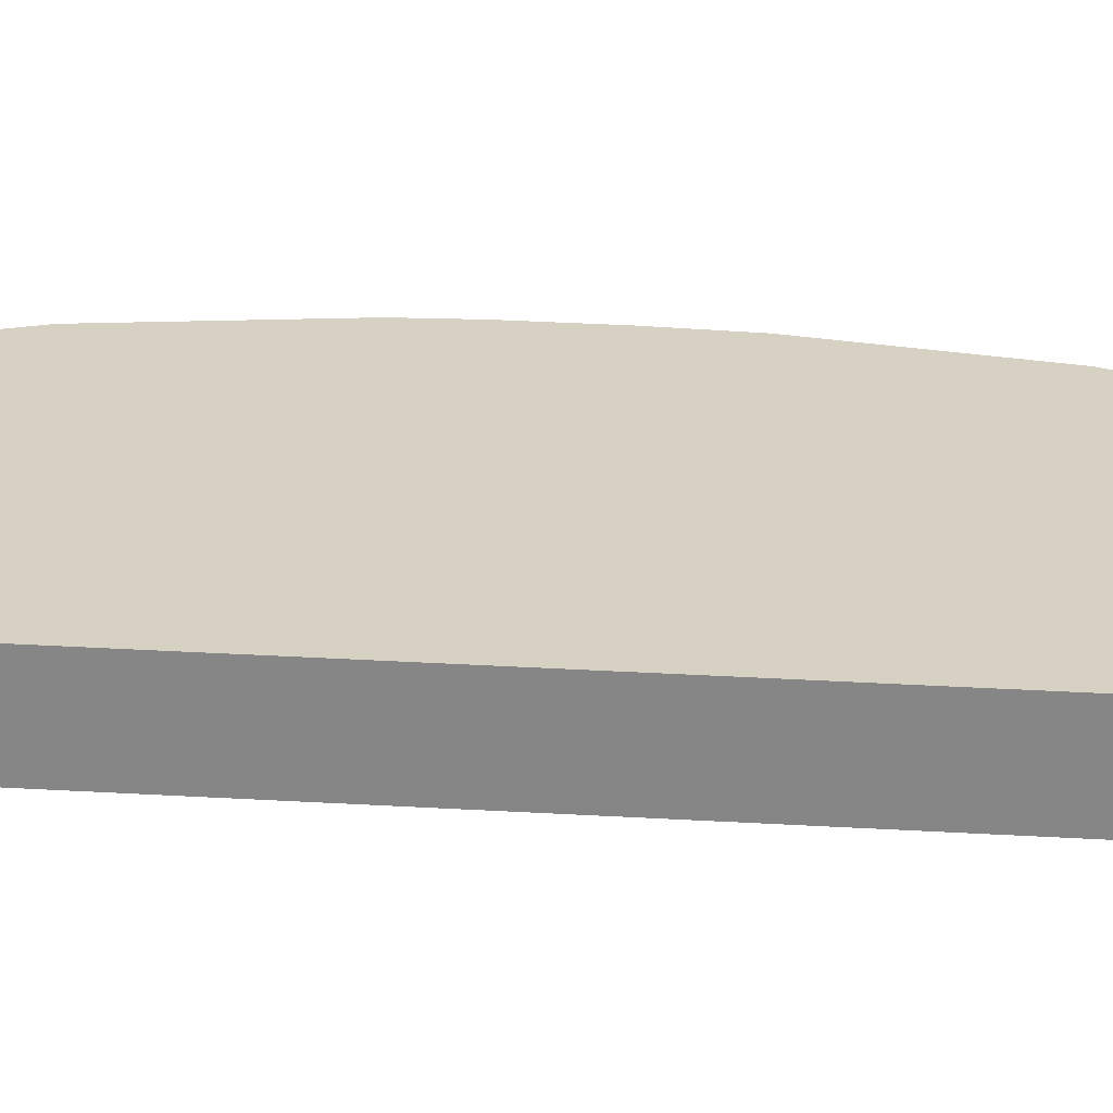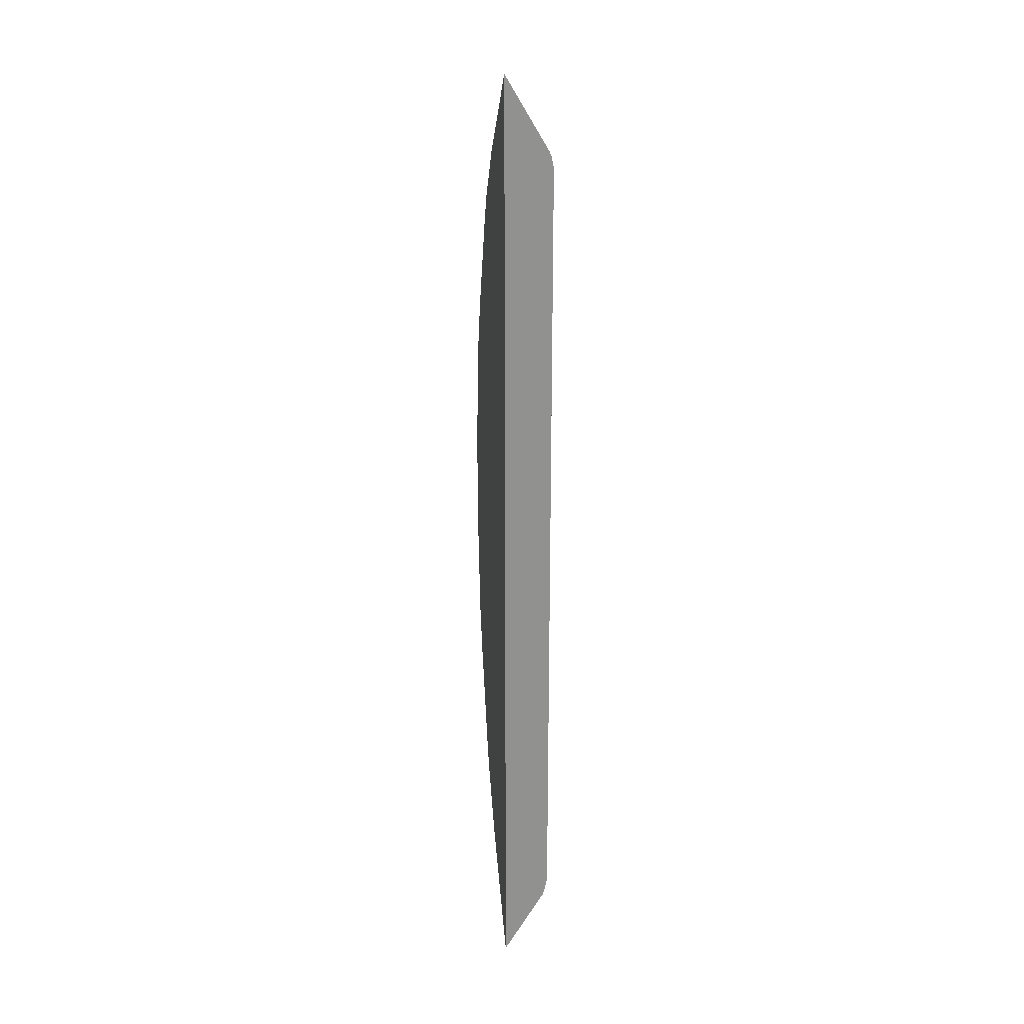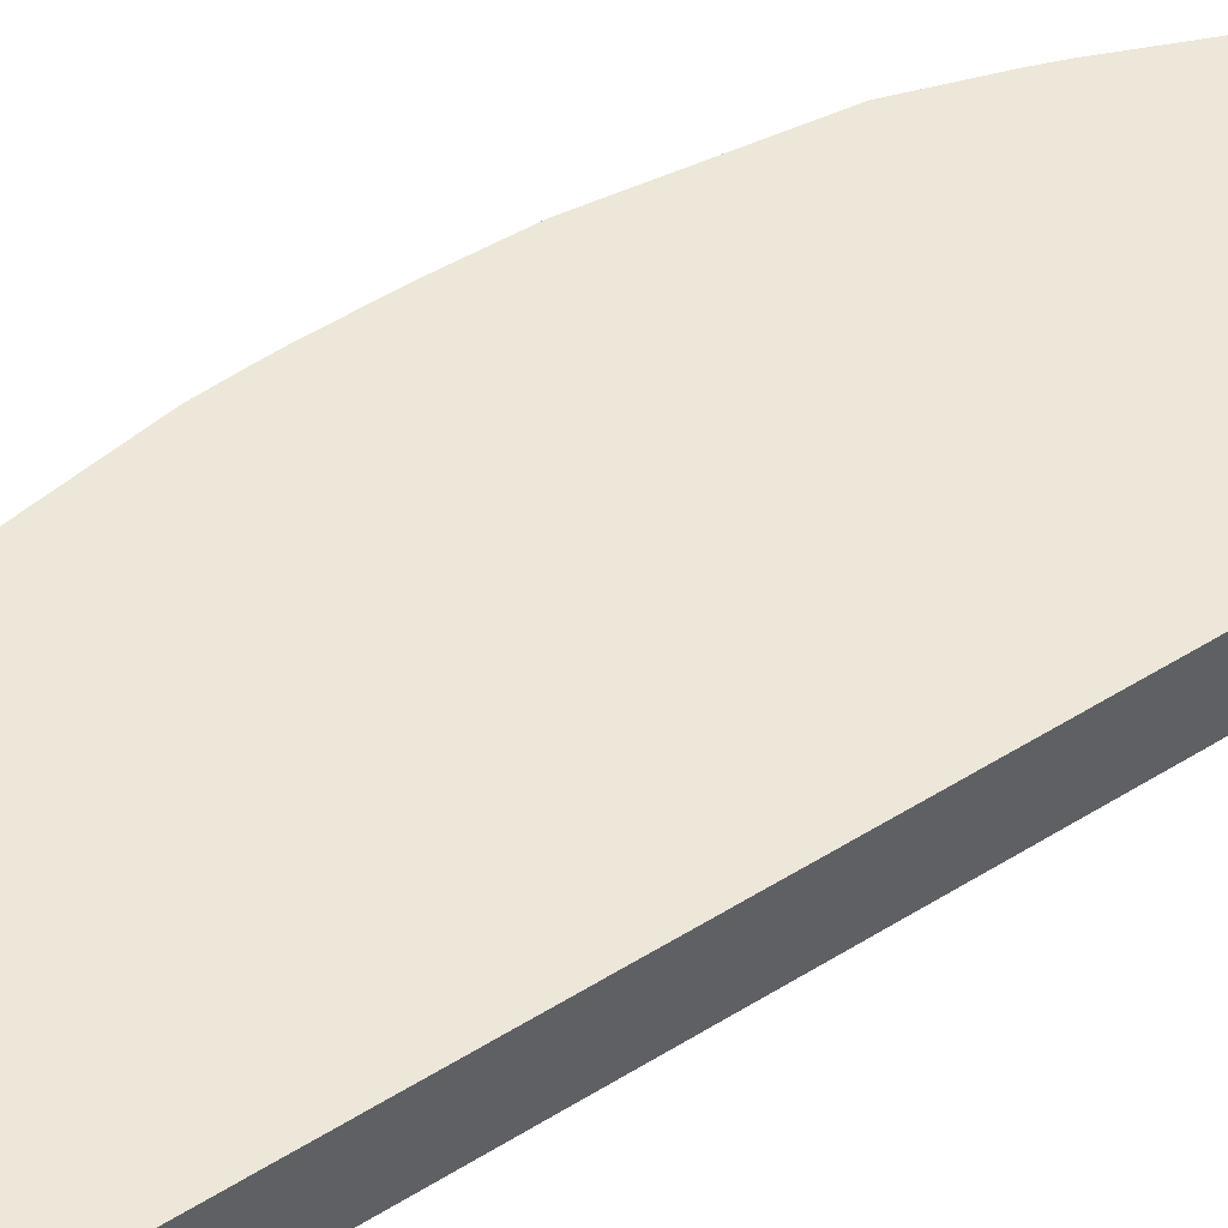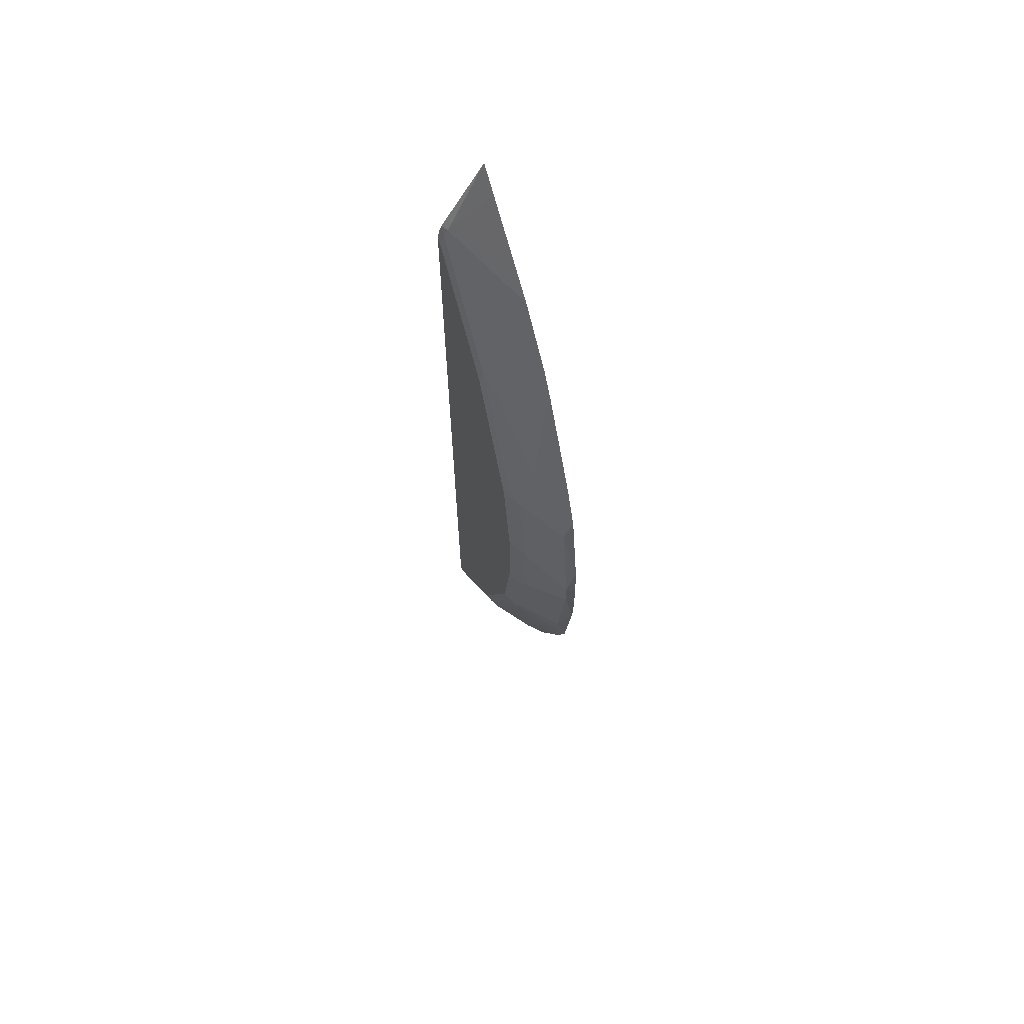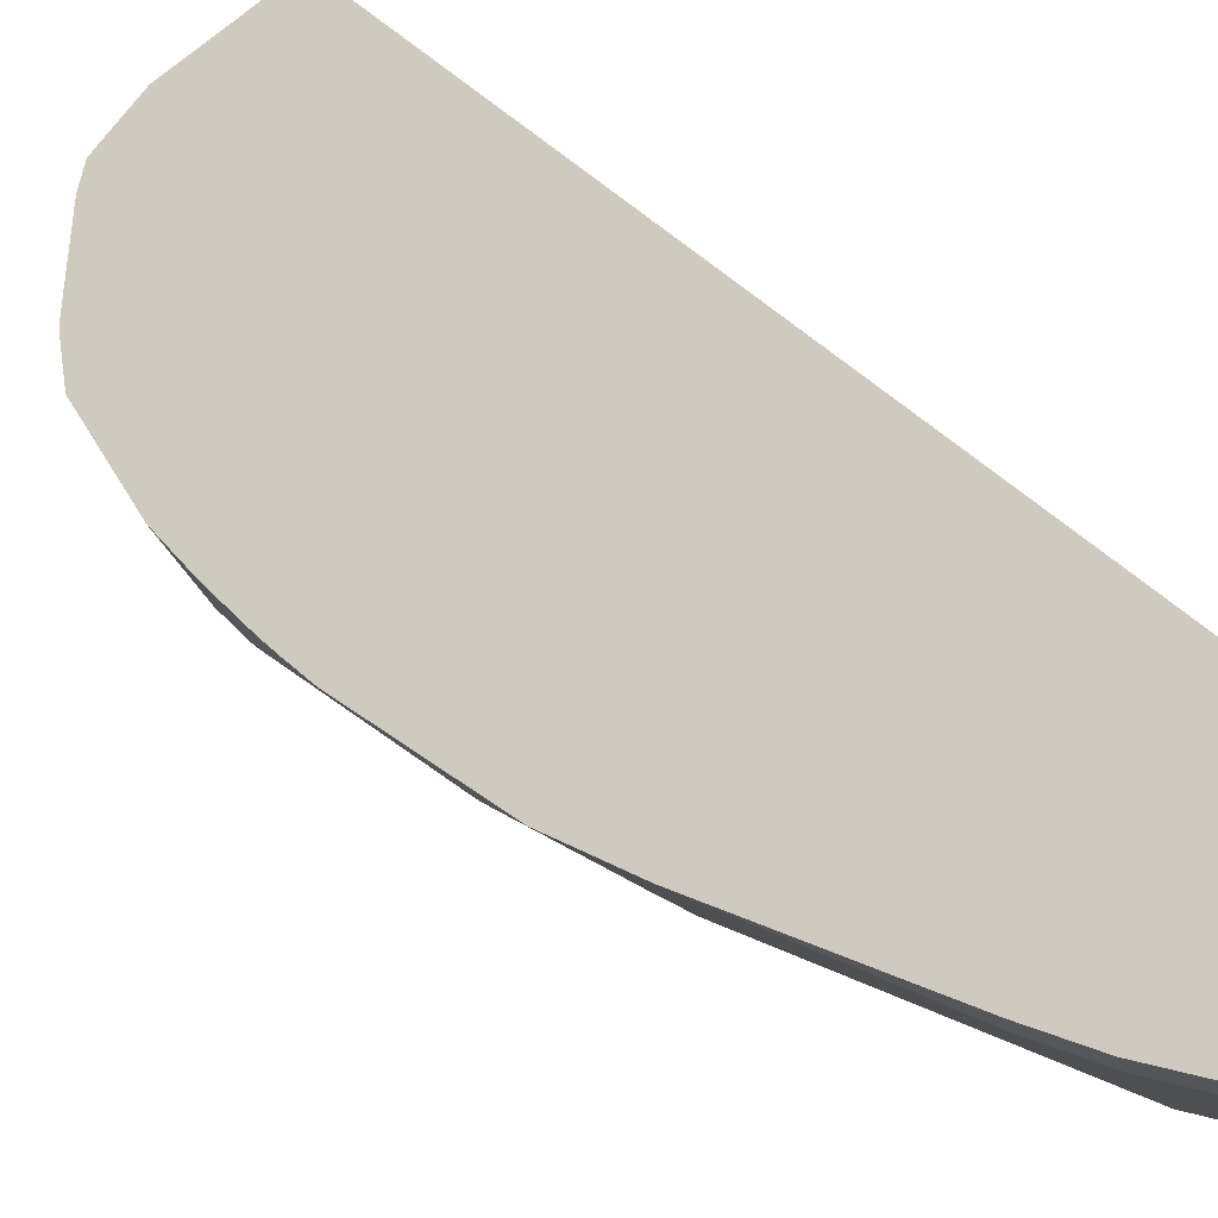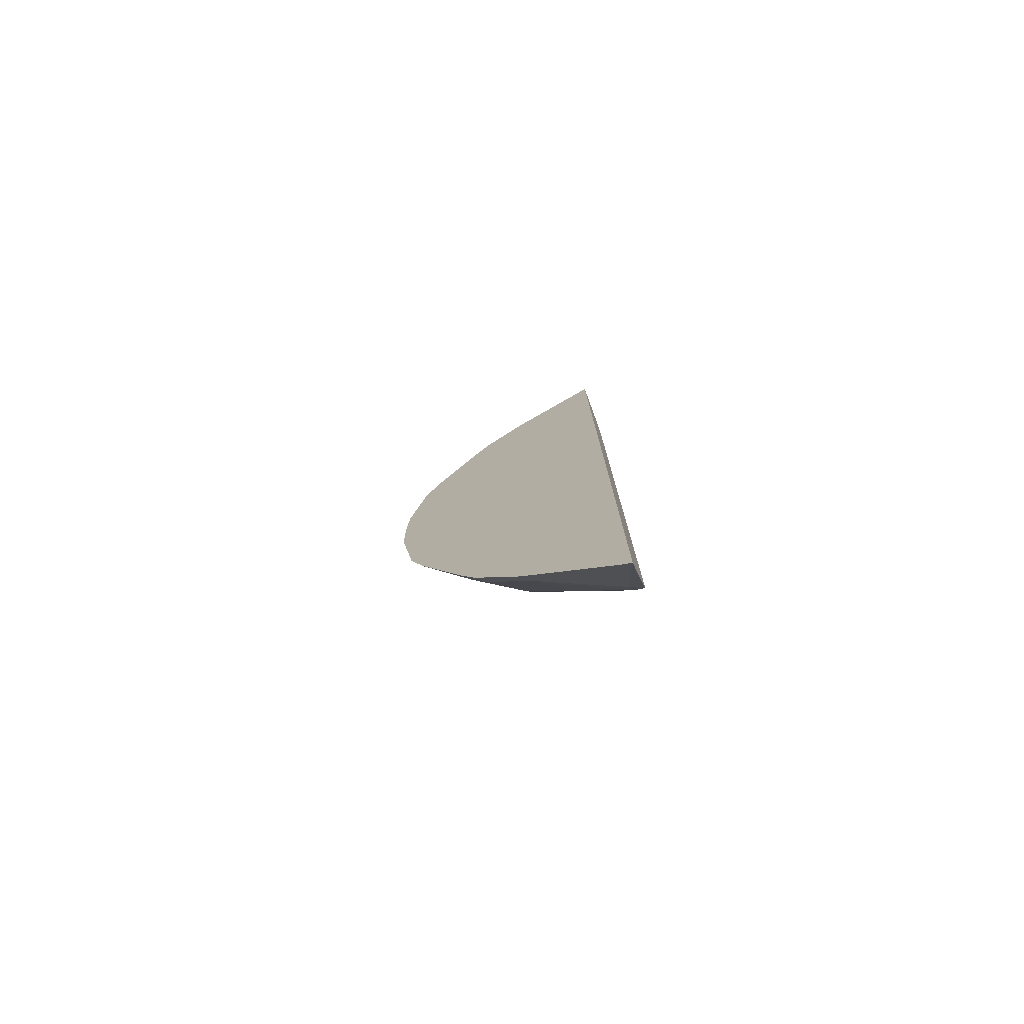
<metadata>
{"format":"obj","ext":"obj","renderer":"f3d","projection":"perspective","resolution":1024,"background":"white","views":[{"elev":27.1,"azim":-84.5,"up":"+Y"},{"elev":24.5,"azim":-98.1,"up":"+Z"},{"elev":50.0,"azim":-124.9,"up":"+Y"},{"elev":66.7,"azim":66.6,"up":"+Z"},{"elev":23.0,"azim":155.4,"up":"+Y"},{"elev":-77.9,"azim":-158.6,"up":"+Z"}]}
</metadata>
<code>
v 0.6117 -0.03715 0.7336
v 0.6117 -0.0373 0.7335
v 0.6208 -0.03715 0.7247
v 0.6117 -0.03715 -0.729
v 0.6117 -0.1003 0.6255
v 0.6234 -0.09589 0.6285
v 0.6421 -0.03715 0.7036
v 0.6288 -0.03715 -0.714
v 0.618 -0.05061 -0.7032
v 0.6117 -0.04904 -0.7095
v 0.6117 -0.1032 0.6179
v 0.6207 -0.1012 0.6179
v 0.7086 -0.07459 0.5647
v 0.7299 -0.05328 0.586
v 0.7486 -0.03715 0.5969
v 0.7273 -0.03715 0.6182
v 0.6847 -0.03715 0.6609
v 0.7512 -0.09589 0.4582
v 0.6502 -0.03715 -0.6928
v 0.6287 -0.09057 -0.6286
v 0.6117 -0.1001 -0.6242
v 0.6117 -0.1066 0.6029
v 0.618 -0.1066 0.5966
v 0.682 -0.1066 0.5114
v 0.6846 -0.1012 0.5327
v 0.7725 -0.07459 0.4795
v 0.7938 -0.05328 0.5007
v 0.8125 -0.03715 0.5117
v 0.7486 -0.1012 0.4474
v 0.7743 -0.09235 0.4261
v 0.6928 -0.03715 -0.6501
v 0.7459 -0.05061 -0.5754
v 0.6287 -0.1012 -0.6073
v 0.618 -0.1066 -0.5966
v 0.6117 -0.1066 -0.5966
v 0.7459 -0.1066 0.4261
v 0.8169 -0.04973 0.4688
v 0.8128 -0.03715 0.5111
v 0.8338 -0.1012 0.2344
v 0.8382 -0.04973 0.4261
v 0.8595 -0.09235 0.213
v 0.8595 -0.07104 0.2982
v 0.7566 -0.03715 -0.5861
v 0.8205 -0.0373 -0.5008
v 0.8098 -0.05061 -0.4901
v 0.7672 -0.09323 -0.4474
v 0.7033 -0.09323 -0.5327
v 0.7565 -0.0373 -0.586
v 0.7565 -0.1012 -0.4368
v 0.7459 -0.1066 -0.4262
v 0.8311 -0.1066 0.213
v 0.8341 -0.03715 0.4685
v 0.8808 -0.04973 0.3196
v 0.8981 -0.03715 0.3193
v 0.9235 -0.04973 0.1917
v 0.9273 -0.03715 0.2344
v 0.906 -0.03715 0.2982
v 0.8808 -0.09235 0.06387
v 0.8206 -0.03715 -0.5008
v 0.8418 -0.03715 -0.4583
v 0.8417 -0.0373 -0.4581
v 0.8311 -0.05061 -0.4474
v 0.8524 -0.07192 -0.3195
v 0.8524 -0.09323 -0.2344
v 0.8417 -0.1012 -0.2238
v 0.8311 -0.1066 -0.213
v 0.8524 -0.1066 0.06387
v 0.8987 -0.03715 0.3177
v 0.9448 -0.04973 0.0212
v 0.9486 -0.03715 0.0852
v 0.8808 -0.09235 -0.06384
v 0.9058 -0.03715 -0.3091
v 0.9057 -0.0373 -0.3089
v 0.927 -0.0373 -0.245
v 0.8595 -0.09235 -0.213
v 0.8631 -0.1012 -0.07458
v 0.8524 -0.1066 -0.06384
v 0.9511 -0.03715 0.0212
v 0.9448 -0.04973 -0.02118
v 0.9235 -0.04973 -0.1917
v 0.9271 -0.03715 -0.2451
v 0.9273 -0.03715 -0.2441
v 0.9511 -0.03715 -0.04007
v 0.9486 -0.03715 -0.09491
v 0.9503 -0.03715 -0.06155
f 40 42 53
f 40 53 54
f 40 54 52
f 41 55 56
f 41 56 57
f 41 57 42
f 41 51 58
f 41 58 55
f 43 44 48
f 43 59 44
f 46 49 47
f 44 59 60
f 44 60 61
f 44 61 62
f 44 62 45
f 45 62 46
f 42 57 53
f 39 51 41
f 30 41 42
f 37 40 38
f 28 37 38
f 46 62 63
f 29 36 51
f 29 51 39
f 29 41 30
f 30 40 37
f 30 42 40
f 31 43 32
f 32 44 45
f 32 45 46
f 32 46 47
f 32 47 33
f 32 43 48
f 32 48 44
f 33 47 49
f 33 49 50
f 33 50 34
f 38 40 52
f 46 63 64
f 69 79 83
f 46 65 49
f 65 76 66
f 66 76 77
f 69 78 70
f 27 37 28
f 69 83 78
f 71 77 76
f 71 75 80
f 71 80 79
f 72 81 73
f 73 81 74
f 74 81 82
f 74 82 80
f 74 80 75
f 79 80 84
f 79 84 85
f 79 85 83
f 80 82 84
f 65 71 76
f 65 75 71
f 64 75 65
f 64 74 75
f 49 65 50
f 50 65 66
f 51 67 58
f 53 68 54
f 53 57 68
f 55 58 69
f 55 69 70
f 55 70 56
f 46 64 65
f 58 67 77
f 58 71 79
f 58 79 69
f 60 72 73
f 60 73 61
f 61 73 62
f 62 73 63
f 63 73 64
f 64 73 74
f 58 77 71
f 26 37 27
f 29 39 41
f 24 36 29
f 1 60 59
f 1 59 43
f 1 43 31
f 1 31 19
f 1 19 8
f 1 8 4
f 1 4 10
f 1 10 21
f 1 21 35
f 1 35 22
f 1 22 11
f 1 11 5
f 1 5 2
f 2 5 6
f 2 6 3
f 3 6 7
f 4 8 9
f 1 72 60
f 4 9 10
f 1 81 72
f 1 84 82
f 1 2 3
f 1 3 7
f 1 7 17
f 1 17 16
f 1 16 15
f 1 15 28
f 24 29 25
f 1 38 52
f 1 52 54
f 1 54 68
f 1 68 57
f 1 57 56
f 1 56 70
f 1 70 78
f 1 78 83
f 1 83 85
f 1 85 84
f 1 82 81
f 5 11 12
f 1 28 38
f 6 13 14
f 18 37 26
f 18 25 29
f 19 31 32
f 19 32 20
f 20 33 21
f 20 32 33
f 21 33 34
f 21 34 35
f 22 35 34
f 22 34 50
f 22 50 66
f 22 66 77
f 22 77 67
f 22 51 36
f 22 36 24
f 22 24 23
f 5 12 6
f 18 30 37
f 18 29 30
f 22 67 51
f 14 27 28
f 14 28 15
f 6 15 16
f 6 14 15
f 6 17 7
f 6 12 18
f 6 18 13
f 8 19 9
f 9 19 20
f 9 20 21
f 6 16 17
f 11 22 23
f 11 23 12
f 12 23 24
f 12 24 25
f 12 25 18
f 13 18 26
f 13 26 14
f 9 21 10
f 14 26 27

</code>
